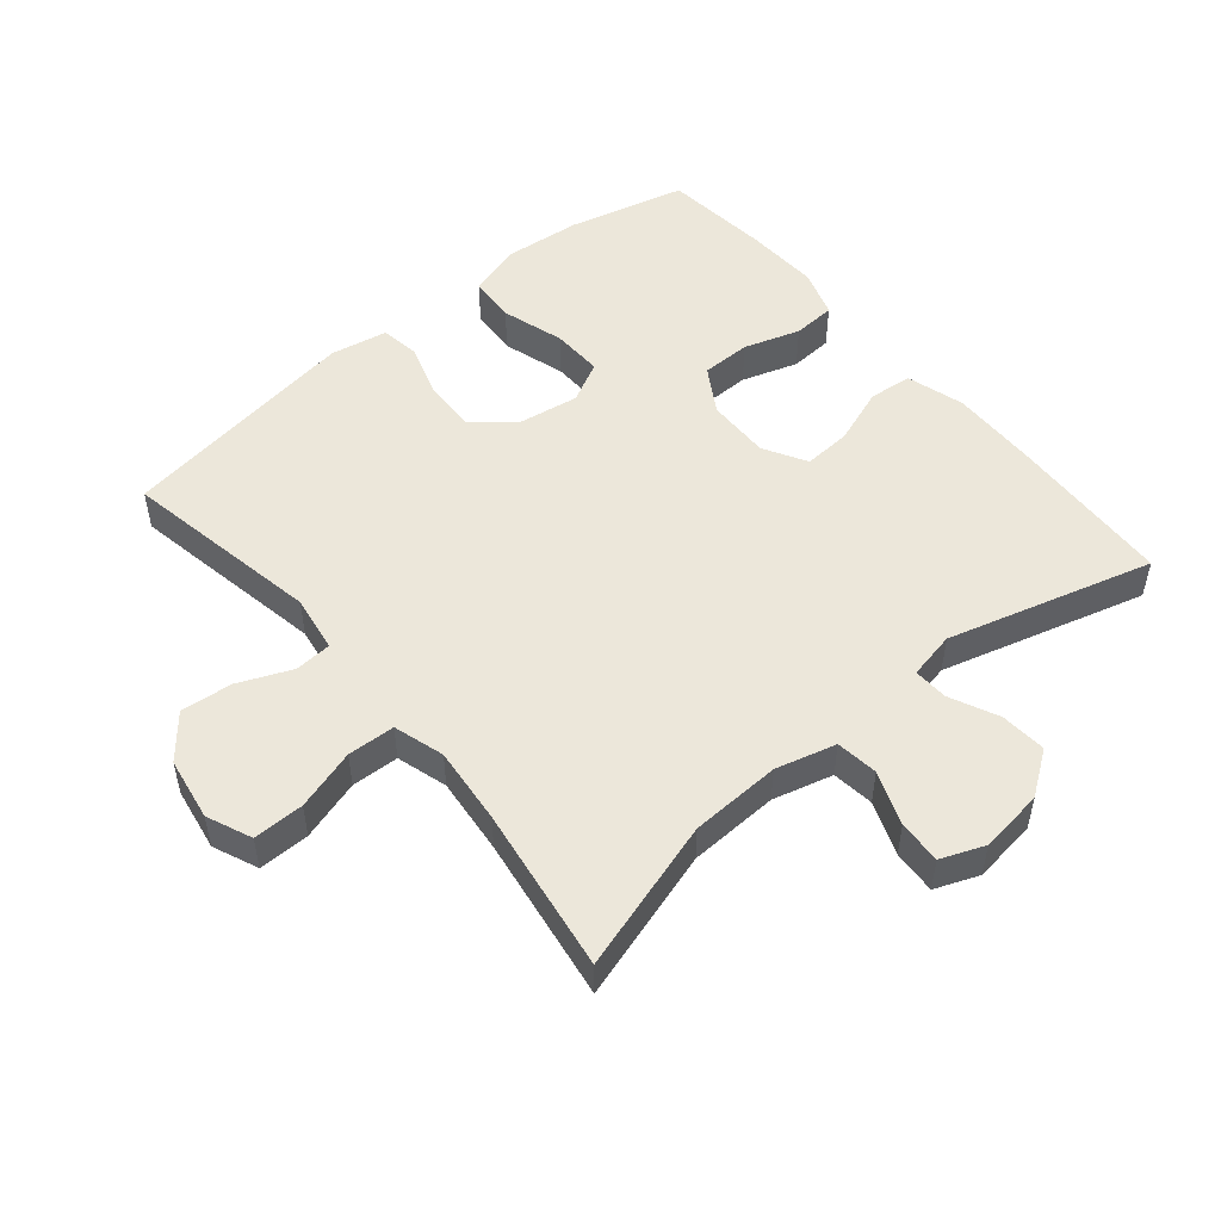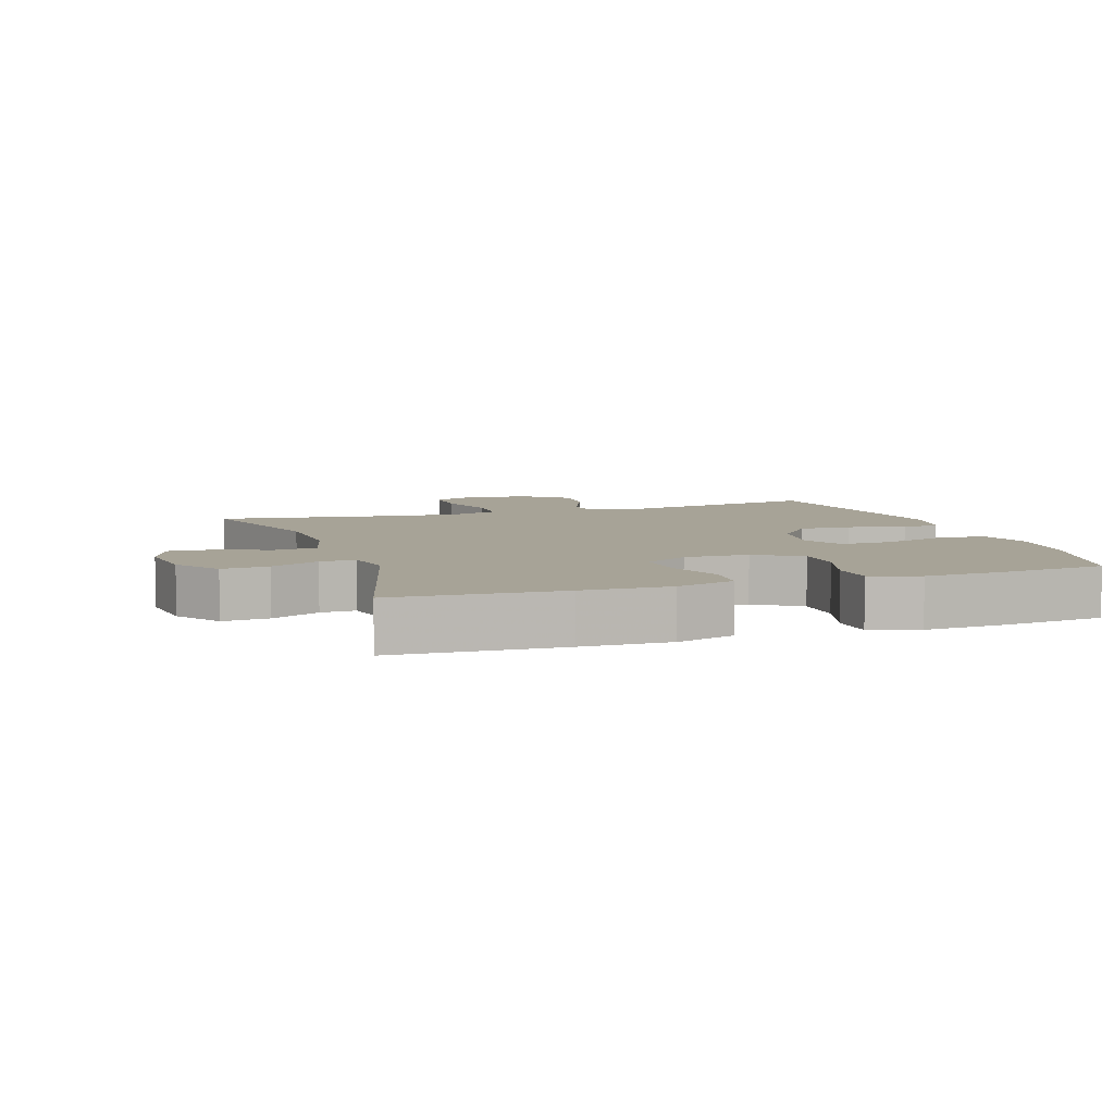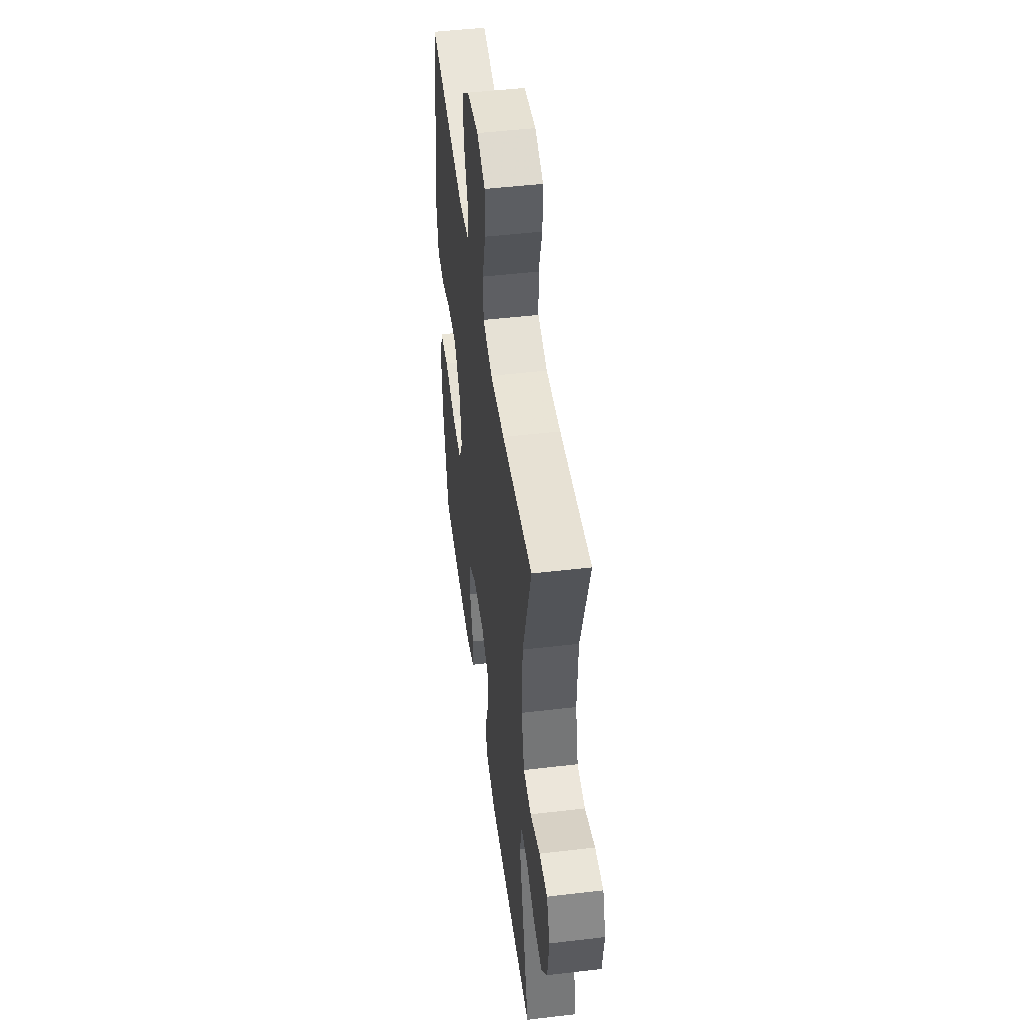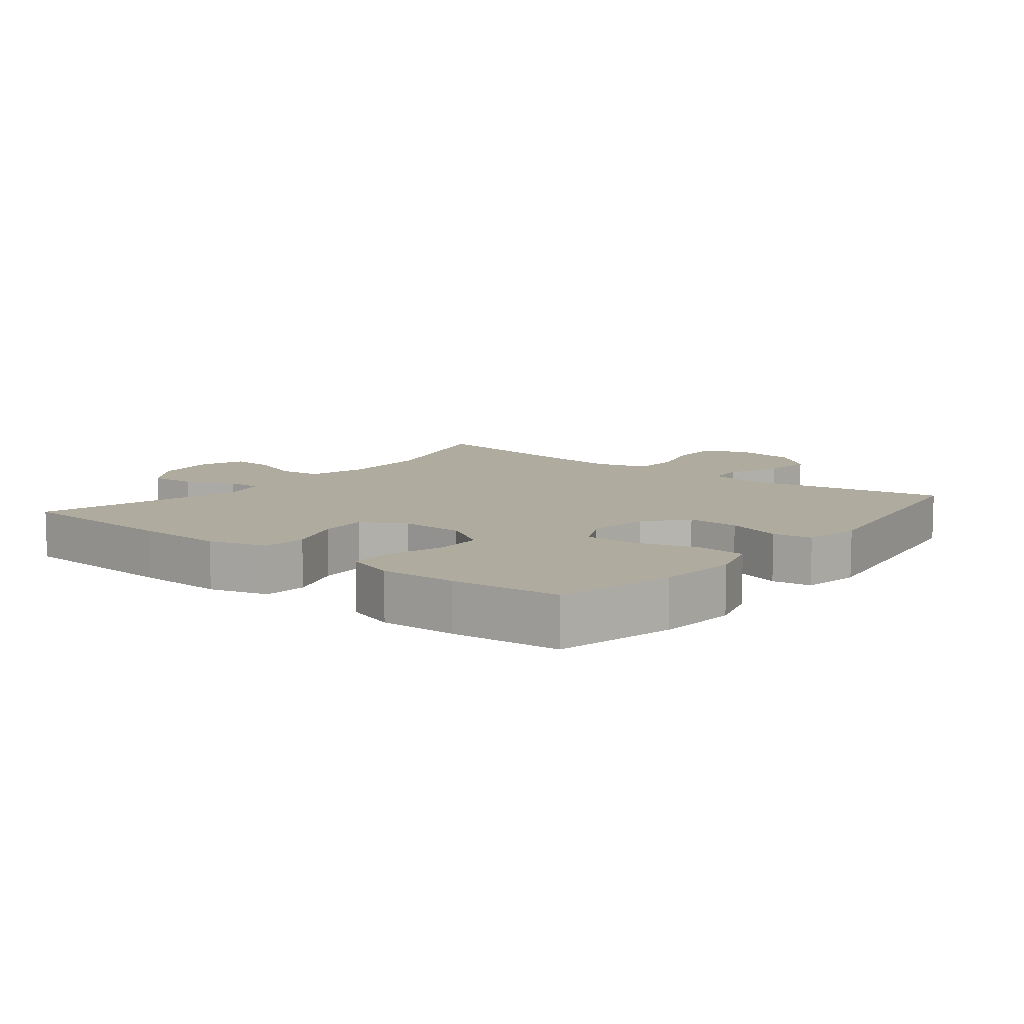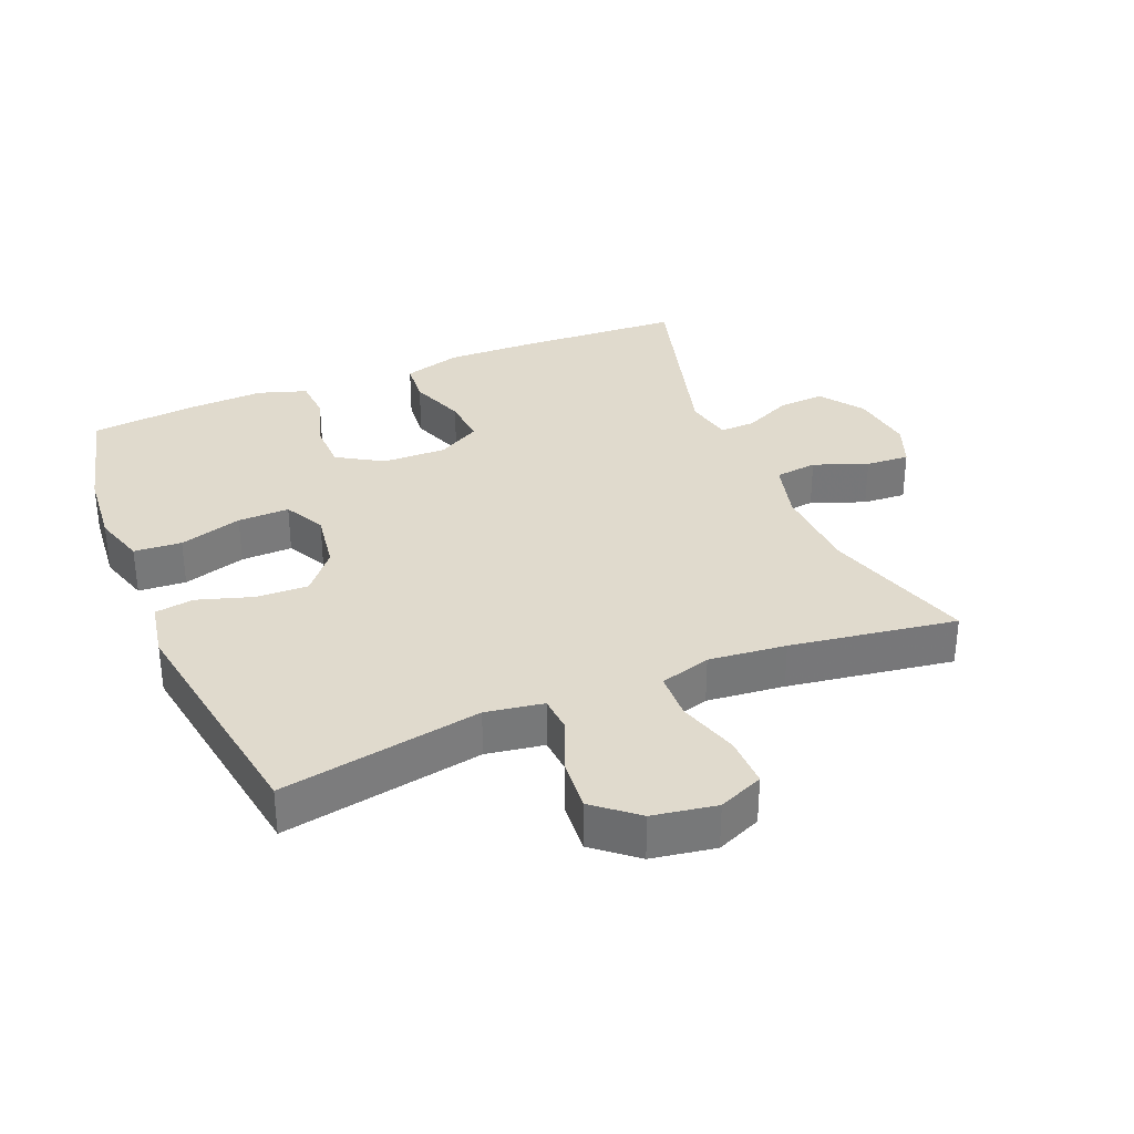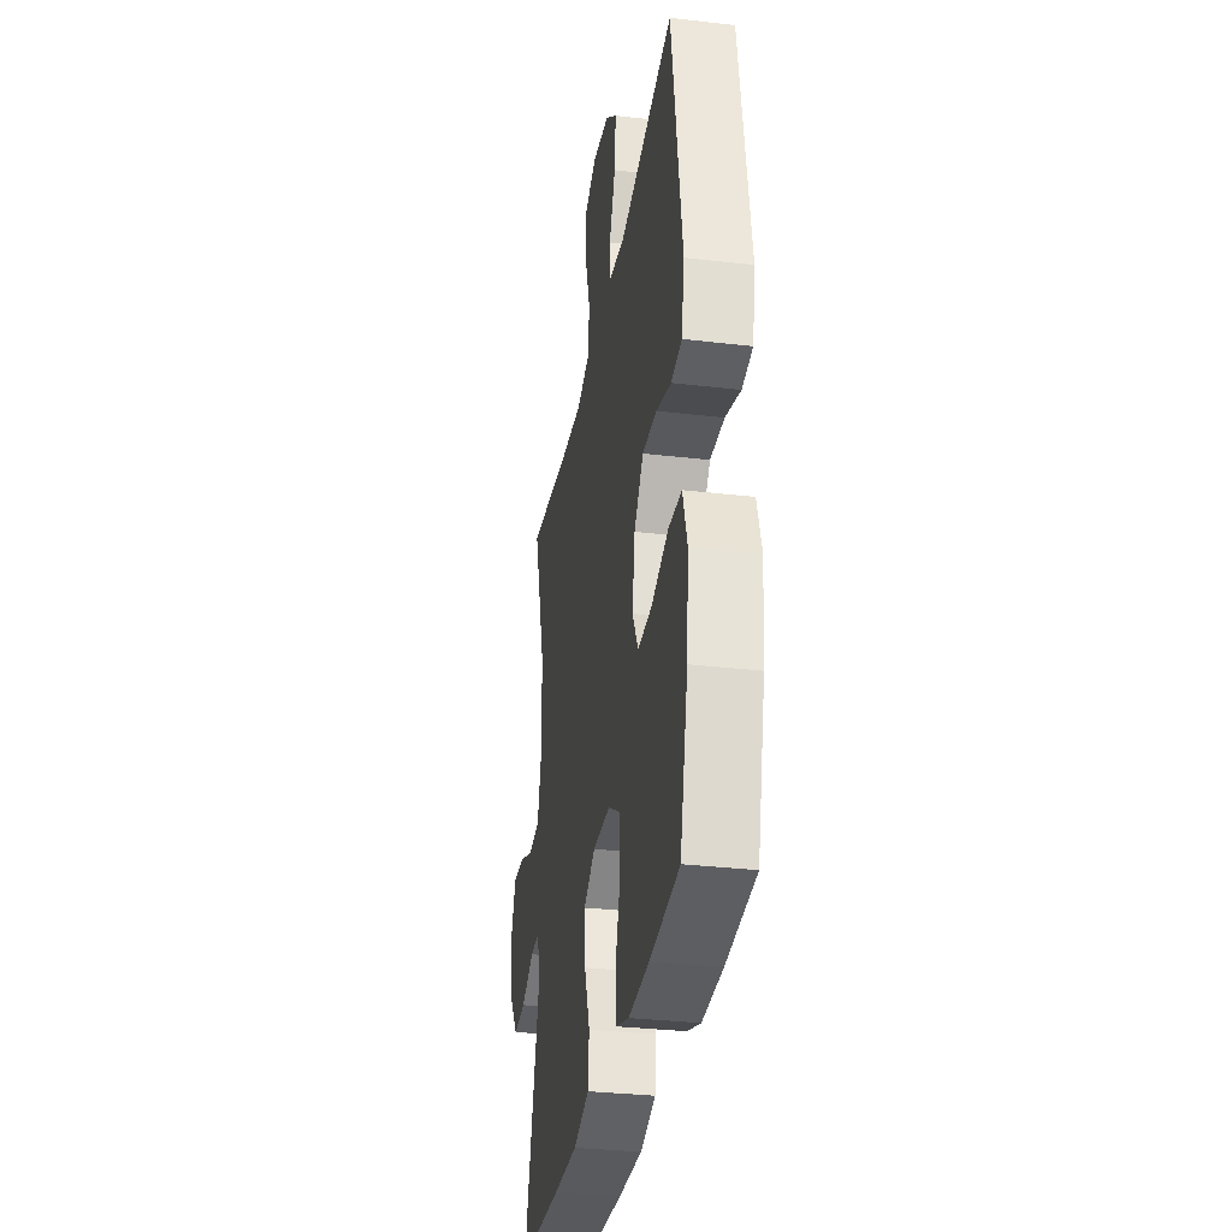
<metadata>
{"format":"obj","ext":"obj","renderer":"f3d","projection":"perspective","resolution":1024,"background":"white","views":[{"elev":51.1,"azim":50.2,"up":"+Y"},{"elev":6.7,"azim":161.5,"up":"+Y"},{"elev":48.6,"azim":82.5,"up":"+Z"},{"elev":9.6,"azim":-141.4,"up":"+Y"},{"elev":33.0,"azim":-22.5,"up":"+Y"},{"elev":-32.2,"azim":-99.3,"up":"+Z"}]}
</metadata>
<code>
v 0.5 0.07 0.5
v 0.43 0.07 0.272
v 0.424 0.07 0.135
v 0.448 0.07 0.044
v 0.512 0.07 0.036
v 0.593 0.07 0.067
v 0.659 0.07 0.071
v 0.685 0.07 0.005
v 0.672 0.07 -0.092
v 0.625 0.07 -0.158
v 0.555 0.07 -0.153
v 0.482 0.07 -0.119
v 0.429 0.07 -0.117
v 0.414 0.07 -0.189
v 0.5 0.07 -0.5
v 0.249 0.07 -0.513
v 0.116 0.07 -0.516
v 0.028 0.07 -0.49
v 0.022 0.07 -0.424
v 0.053 0.07 -0.339
v 0.058 0.07 -0.266
v -0.007 0.07 -0.229
v -0.104 0.07 -0.231
v -0.173 0.07 -0.273
v -0.174 0.07 -0.348
v -0.147 0.07 -0.433
v -0.151 0.07 -0.498
v -0.224 0.07 -0.522
v -0.338 0.07 -0.517
v -0.5 0.07 -0.5
v -0.544 0.07 -0.322
v -0.555 0.07 -0.203
v -0.531 0.07 -0.124
v -0.459 0.07 -0.119
v -0.364 0.07 -0.148
v -0.286 0.07 -0.15
v -0.254 0.07 -0.088
v -0.268 0.07 0.003
v -0.32 0.07 0.065
v -0.399 0.07 0.062
v -0.482 0.07 0.036
v -0.541 0.07 0.045
v -0.557 0.07 0.132
v -0.5 0.07 0.5
v -0.197 0.07 0.445
v -0.11 0.07 0.459
v -0.106 0.07 0.515
v -0.14 0.07 0.596
v -0.147 0.07 0.674
v -0.083 0.07 0.727
v 0.013 0.07 0.743
v 0.081 0.07 0.714
v 0.08 0.07 0.637
v 0.052 0.07 0.545
v 0.055 0.07 0.473
v 0.132 0.07 0.45
v 0.249 0.07 0.462
v 0.5 0 0.5
v 0.43 0 0.272
v 0.424 0 0.135
v 0.448 0 0.044
v 0.512 0 0.036
v 0.593 0 0.067
v 0.659 0 0.071
v 0.685 0 0.005
v 0.672 0 -0.092
v 0.625 0 -0.158
v 0.555 0 -0.153
v 0.482 0 -0.119
v 0.429 0 -0.117
v 0.414 0 -0.189
v 0.5 0 -0.5
v 0.249 0 -0.513
v 0.116 0 -0.516
v 0.028 0 -0.49
v 0.022 0 -0.424
v 0.053 0 -0.339
v 0.058 0 -0.266
v -0.007 0 -0.229
v -0.104 0 -0.231
v -0.173 0 -0.273
v -0.174 0 -0.348
v -0.147 0 -0.433
v -0.151 0 -0.498
v -0.224 0 -0.522
v -0.338 0 -0.517
v -0.5 0 -0.5
v -0.544 0 -0.322
v -0.555 0 -0.203
v -0.531 0 -0.124
v -0.459 0 -0.119
v -0.364 0 -0.148
v -0.286 0 -0.15
v -0.254 0 -0.088
v -0.268 0 0.003
v -0.32 0 0.065
v -0.399 0 0.062
v -0.482 0 0.036
v -0.541 0 0.045
v -0.557 0 0.132
v -0.5 0 0.5
v -0.197 0 0.445
v -0.11 0 0.459
v -0.106 0 0.515
v -0.14 0 0.596
v -0.147 0 0.674
v -0.083 0 0.727
v 0.013 0 0.743
v 0.081 0 0.714
v 0.08 0 0.637
v 0.052 0 0.545
v 0.055 0 0.473
v 0.132 0 0.45
v 0.249 0 0.462
f 52 53 54
f 51 52 54
f 50 51 54
f 49 50 54
f 48 49 54
f 47 48 54
f 46 47 54 55
f 45 46 55 56
f 43 44 45
f 42 43 45
f 41 42 45
f 40 41 45
f 39 40 45 56
f 33 34 35
f 32 33 35
f 31 32 35
f 30 31 35
f 29 30 35
f 28 29 35
f 27 28 35
f 26 27 35
f 25 26 35
f 24 25 35 36
f 23 24 36 37
f 18 19 20
f 17 18 20
f 16 17 20
f 15 16 20
f 14 15 20
f 13 14 20 21
f 10 11 12
f 9 10 12
f 8 9 12
f 7 8 12
f 6 7 12
f 5 6 12
f 4 5 12 13
f 13 21 22
f 4 13 22
f 3 4 22
f 57 1 2
f 2 3 22
f 57 2 22
f 56 57 22
f 39 56 22
f 38 39 22
f 22 23 37 38
f 111 110 109
f 111 109 108
f 111 108 107
f 111 107 106
f 111 106 105
f 111 105 104
f 112 111 104 103
f 113 112 103 102
f 102 101 100
f 102 100 99
f 102 99 98
f 102 98 97
f 113 102 97 96
f 92 91 90
f 92 90 89
f 92 89 88
f 92 88 87
f 92 87 86
f 92 86 85
f 92 85 84
f 92 84 83
f 92 83 82
f 93 92 82 81
f 94 93 81 80
f 77 76 75
f 77 75 74
f 77 74 73
f 77 73 72
f 77 72 71
f 78 77 71 70
f 69 68 67
f 69 67 66
f 69 66 65
f 69 65 64
f 69 64 63
f 69 63 62
f 70 69 62 61
f 79 78 70
f 79 70 61
f 79 61 60
f 59 58 114
f 79 60 59
f 79 59 114
f 79 114 113
f 79 113 96
f 79 96 95
f 95 94 80 79
f 1 58 59 2
f 2 59 60 3
f 3 60 61 4
f 4 61 62 5
f 5 62 63 6
f 6 63 64 7
f 7 64 65 8
f 8 65 66 9
f 9 66 67 10
f 10 67 68 11
f 11 68 69 12
f 12 69 70 13
f 13 70 71 14
f 14 71 72 15
f 15 72 73 16
f 16 73 74 17
f 17 74 75 18
f 18 75 76 19
f 19 76 77 20
f 20 77 78 21
f 21 78 79 22
f 22 79 80 23
f 23 80 81 24
f 24 81 82 25
f 25 82 83 26
f 26 83 84 27
f 27 84 85 28
f 28 85 86 29
f 29 86 87 30
f 30 87 88 31
f 31 88 89 32
f 32 89 90 33
f 33 90 91 34
f 34 91 92 35
f 35 92 93 36
f 36 93 94 37
f 37 94 95 38
f 38 95 96 39
f 39 96 97 40
f 40 97 98 41
f 41 98 99 42
f 42 99 100 43
f 43 100 101 44
f 44 101 102 45
f 45 102 103 46
f 46 103 104 47
f 47 104 105 48
f 48 105 106 49
f 49 106 107 50
f 50 107 108 51
f 51 108 109 52
f 52 109 110 53
f 53 110 111 54
f 54 111 112 55
f 55 112 113 56
f 56 113 114 57
f 57 114 58 1

</code>
